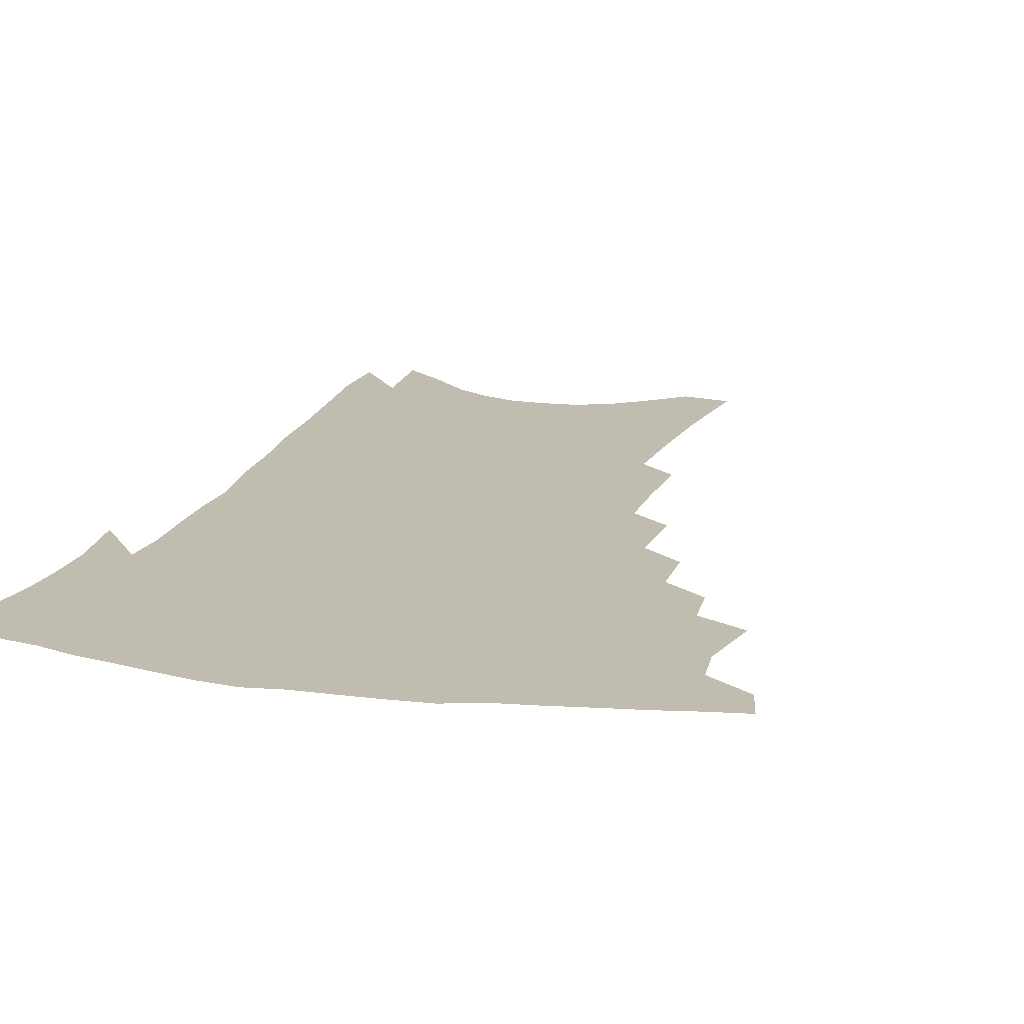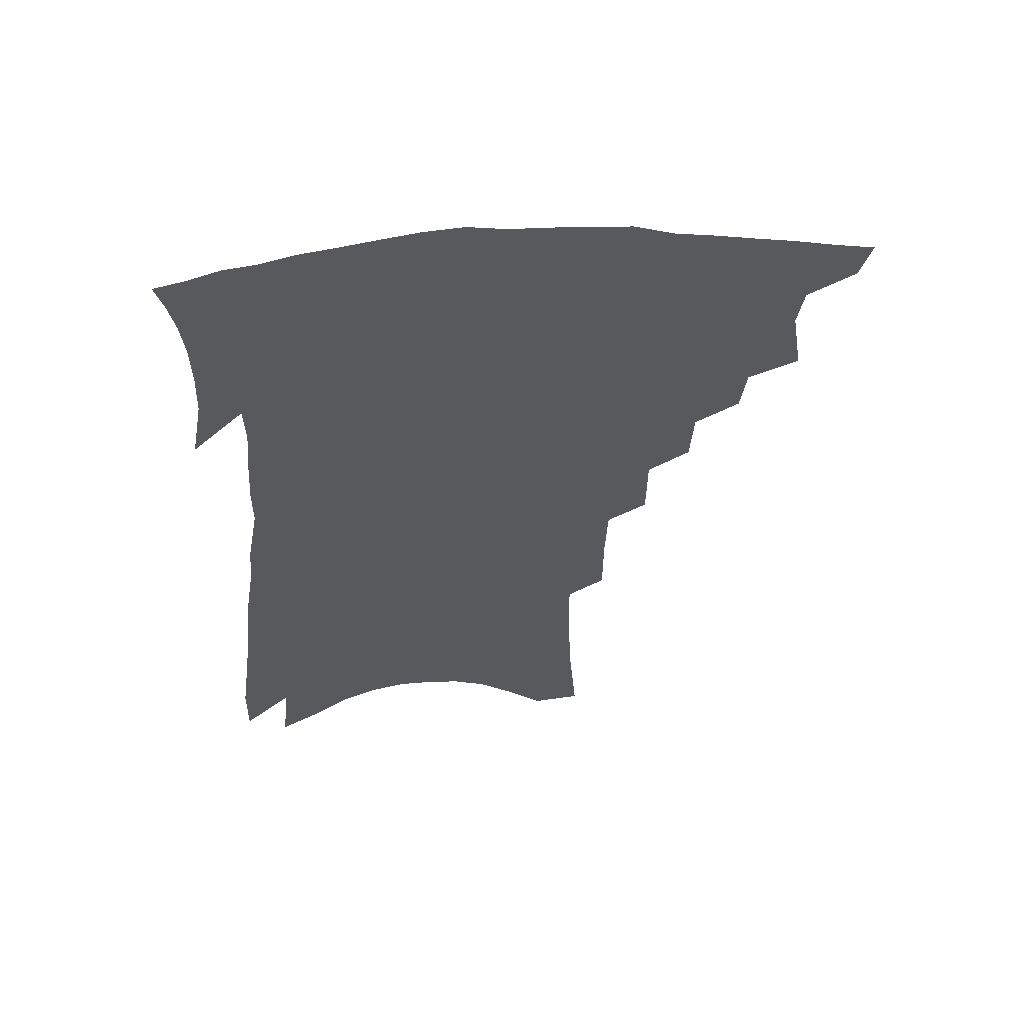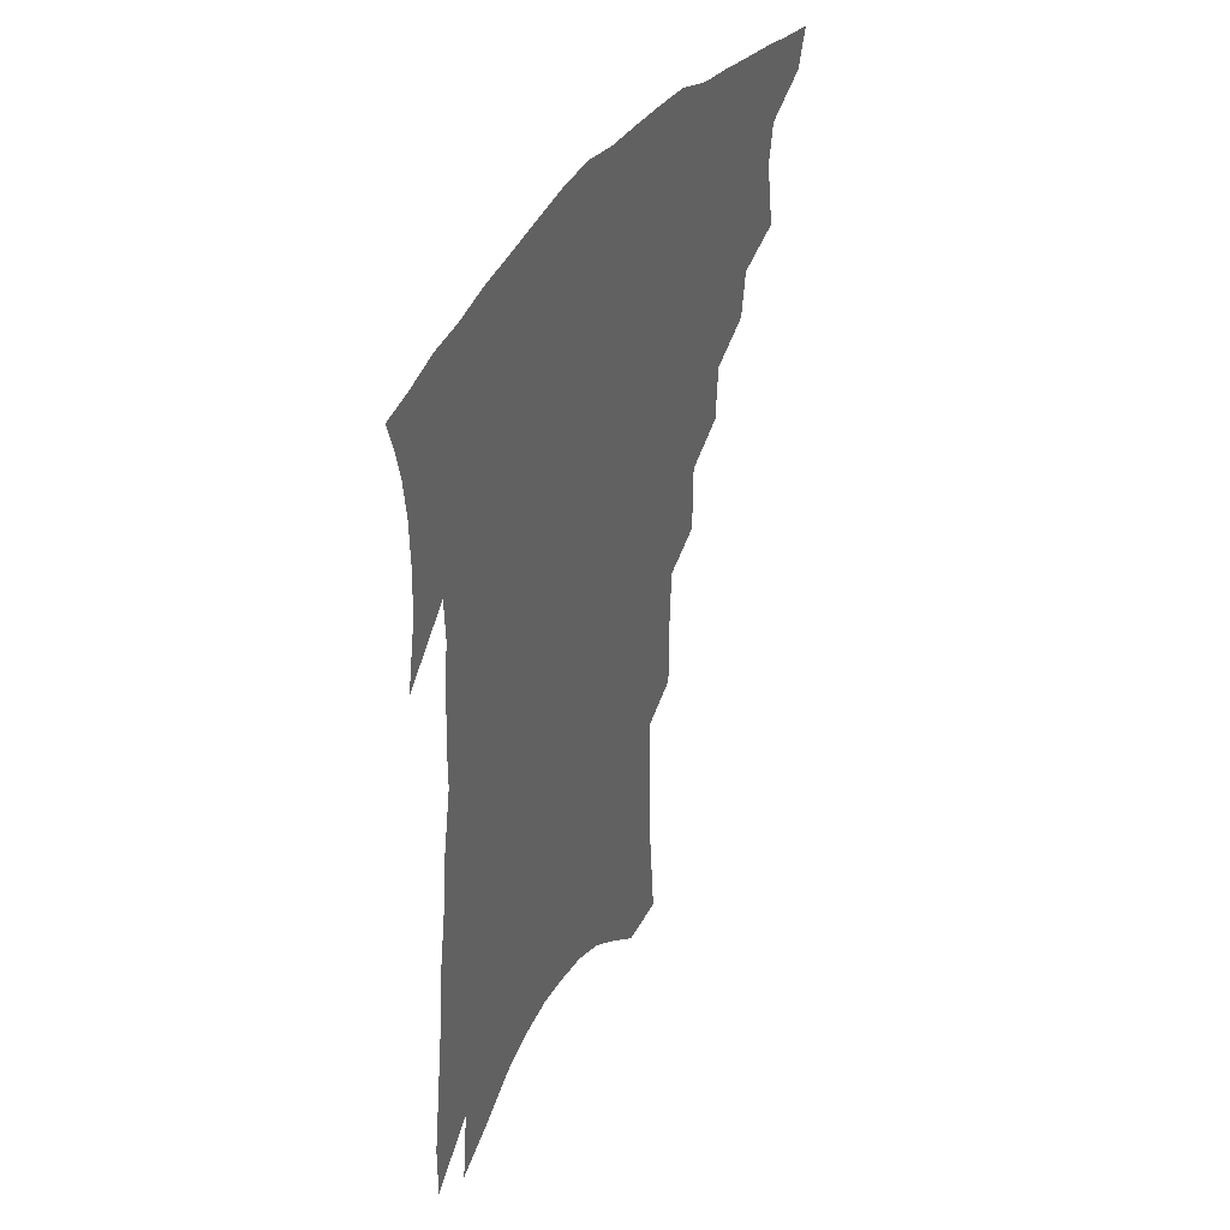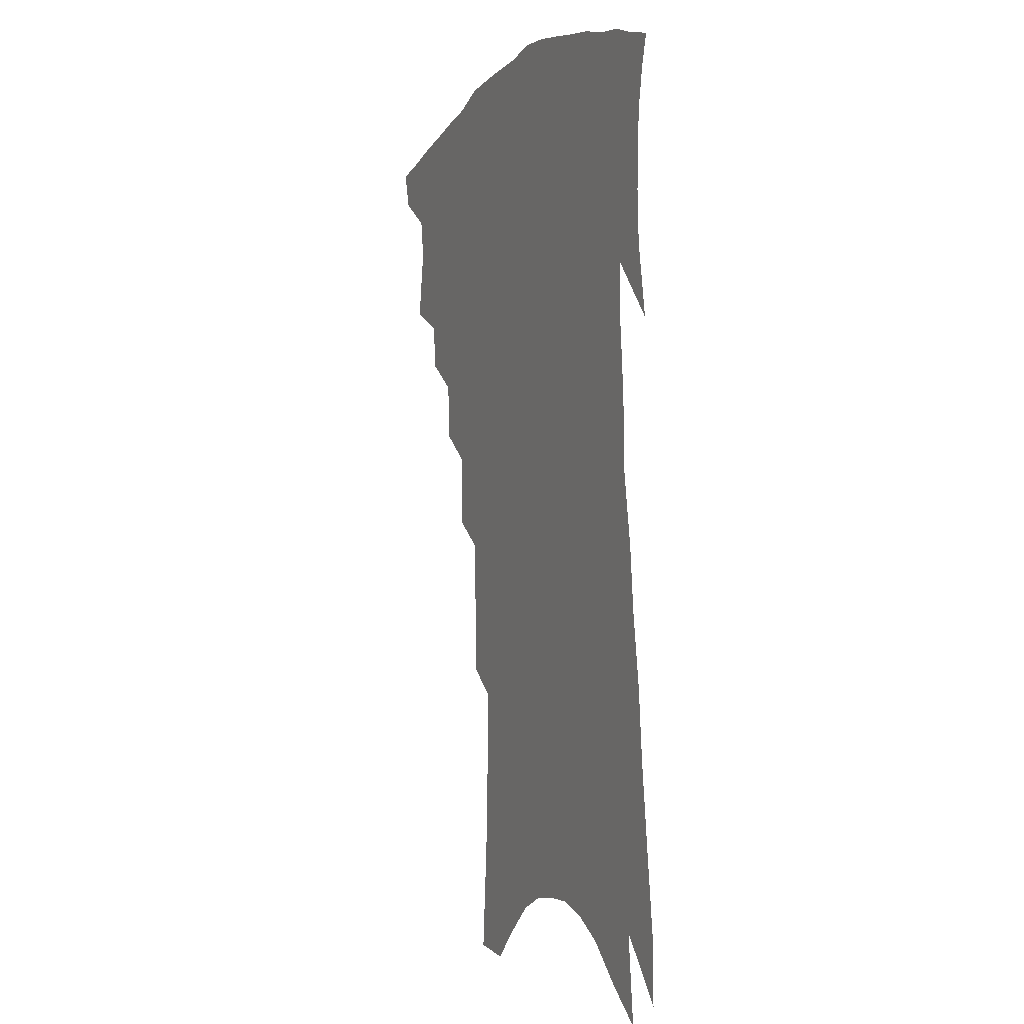
<metadata>
{"format":"obj","ext":"obj","renderer":"f3d","projection":"perspective","resolution":1024,"background":"white","views":[{"elev":16.3,"azim":-161.0,"up":"+Z"},{"elev":59.6,"azim":175.2,"up":"+Y"},{"elev":42.6,"azim":119.9,"up":"+Y"},{"elev":-3.1,"azim":66.8,"up":"+Y"}]}
</metadata>
<code>
v 464.5 387.4 0
v 461.1 399.9 0
v 477.6 341.6 0
v 481.1 364.4 0
v 479.2 377.7 0
v 476.9 390.2 0
v 473.7 402.6 0
v 495 318.6 0
v 493.1 334 0
v 495.2 355.1 0
v 494 368.9 0
v 491.5 381 0
v 488.7 393.1 0
v 485.6 405.7 0
v 509.8 290.1 0
v 508.7 309 0
v 509.6 329.9 0
v 507.8 343.7 0
v 507.9 359.8 0
v 506 372 0
v 503.6 383.8 0
v 500.8 395.8 0
v 498 408.2 0
v 523 256.5 0
v 522.9 280.2 0
v 521.7 298.5 0
v 522 319.5 0
v 521.9 336.2 0
v 521.4 350.9 0
v 519.3 362.2 0
v 517.6 374.4 0
v 515.4 386.2 0
v 513 398 0
v 510.1 411 0
v 536.5 202.1 0
v 536.5 225.8 0
v 535.7 247.4 0
v 535.1 269.3 0
v 534.4 289 0
v 533.2 305.1 0
v 532.9 322 0
v 533.4 340 0
v 532.5 353.1 0
v 531 364.8 0
v 529.2 376.6 0
v 527.2 388.5 0
v 524.8 400.9 0
v 522.4 413.3 0
v 544.4 101.9 0
v 547.2 137.9 0
v 548.2 166.3 0
v 548.6 192.6 0
v 548.8 218.4 0
v 547.6 237.1 0
v 546.8 257.7 0
v 545.7 275.6 0
v 545.8 296.6 0
v 545.4 313.1 0
v 545.3 329.2 0
v 544.5 342.5 0
v 543.7 355 0
v 542.7 367 0
v 540.7 378.5 0
v 539.3 390.4 0
v 537.2 403 0
v 534.9 418 0
v 559.9 99.83 0
v 559.4 125.7 0
v 560.9 158.3 0
v 559.6 177.6 0
v 559.9 204.7 0
v 559.5 228 0
v 558.8 248.3 0
v 557.3 264.4 0
v 556.7 282.9 0
v 556.6 301.6 0
v 556.3 317.3 0
v 556.3 332.5 0
v 555.2 343.7 0
v 555 357 0
v 554.3 368.8 0
v 553.3 380.1 0
v 551.8 391.8 0
v 549.5 405.1 0
v 547.3 419.2 0
v 571.5 110.6 0
v 571.7 140.2 0
v 572 168.8 0
v 571 190.2 0
v 570.3 212.9 0
v 569.9 237 0
v 568.7 252.8 0
v 568 271.5 0
v 567.6 289.9 0
v 566.9 304.5 0
v 566.7 319.9 0
v 566.9 334.8 0
v 566.2 345.9 0
v 566.2 358.5 0
v 565.6 369.9 0
v 564.8 381.2 0
v 563.9 392.6 0
v 562.2 405.2 0
v 559.8 420.1 0
v 582.9 119.9 0
v 582.8 150.2 0
v 582 171 0
v 581.1 195.1 0
v 580.1 214.5 0
v 579.5 238.5 0
v 578.5 255.7 0
v 577.8 273.1 0
v 577.5 292.6 0
v 577.4 308.9 0
v 577.2 322.9 0
v 577.1 335.4 0
v 577.1 347.7 0
v 577.3 360 0
v 576.6 370.7 0
v 576.3 381.9 0
v 575.6 393.4 0
v 574.1 406.4 0
v 572.2 420.7 0
v 593.8 124.4 0
v 593.2 152.9 0
v 592.2 176.4 0
v 591.1 198.1 0
v 590.2 223.3 0
v 589.2 241.4 0
v 588.4 258.5 0
v 587.7 275.8 0
v 587.5 295.9 0
v 587.3 311.2 0
v 587.2 323.3 0
v 587.3 336.2 0
v 587.6 348.8 0
v 588 360.6 0
v 588.4 371.8 0
v 588 382.5 0
v 587.4 393.7 0
v 585.9 407.5 0
v 584.2 423 0
v 604.7 125.7 0
v 603.6 155 0
v 602.3 179.2 0
v 601.1 200.2 0
v 599.9 222.8 0
v 598.8 242.2 0
v 598.1 261.2 0
v 597.5 278.4 0
v 597.1 295.7 0
v 597 310.4 0
v 597 323.5 0
v 597.4 337.3 0
v 597.7 348.2 0
v 598.7 361.6 0
v 599 372 0
v 599 382.8 0
v 598.7 394.2 0
v 598.2 406.7 0
v 596.7 422 0
v 615.7 125.7 0
v 614.8 148.6 0
v 612.8 176.2 0
v 611.2 199.8 0
v 609.6 223 0
v 609.1 238 0
v 607.8 259.9 0
v 607.1 278.3 0
v 606.8 294.8 0
v 606.7 309.5 0
v 606.8 325.4 0
v 607.2 336.8 0
v 608.1 349.9 0
v 608.7 361.5 0
v 609.5 371.7 0
v 610.3 382.4 0
v 610.7 393.3 0
v 610.5 405.3 0
v 609.4 419.7 0
v 627 122.4 0
v 625.7 146 0
v 623.2 175.1 0
v 621.4 198.6 0
v 619.7 221.3 0
v 618.6 241.2 0
v 617.6 259.2 0
v 617.1 275.6 0
v 616.7 292 0
v 616.6 307.2 0
v 616.6 322.4 0
v 616.9 337 0
v 617.8 348.9 0
v 618.7 359.8 0
v 619.9 371.1 0
v 621 381.7 0
v 621.9 392.3 0
v 622.3 403.7 0
v 621.9 417.3 0
v 639 115.9 0
v 637.4 140.2 0
v 634.2 170.7 0
v 632.2 194.2 0
v 630.2 216.9 0
v 629.6 234.3 0
v 627.7 256.1 0
v 627 272.8 0
v 626.9 287.8 0
v 626.4 304.8 0
v 626.2 321.2 0
v 627 333.3 0
v 627.4 348.4 0
v 628.5 358.8 0
v 629.9 370.3 0
v 631.4 380.8 0
v 633.1 390.9 0
v 633.9 401.6 0
v 633.6 415.3 0
v 652.8 103.5 0
v 649.4 133.8 0
v 647.3 159.1 0
v 644 186.7 0
v 641.2 211.2 0
v 639.8 231.1 0
v 638.9 249.1 0
v 637.6 267.6 0
v 636.9 284.3 0
v 636.3 301.8 0
v 636.2 317.4 0
v 636.5 331.8 0
v 637 345.5 0
v 638.1 358.2 0
v 639.7 368.6 0
v 641.2 378.9 0
v 643.1 389.6 0
v 644.6 399.6 0
v 645.5 411.8 0
v 666.4 93.09 0
v 663.3 121.5 0
v 660.5 148.2 0
v 658.1 172.7 0
v 654.6 198.6 0
v 652.8 219.8 0
v 650.9 240.2 0
v 649.1 260 0
v 647.3 279.6 0
v 647.6 294.4 0
v 647 311.1 0
v 646.4 327.8 0
v 646.3 343.2 0
v 647.9 354.5 0
v 649.3 367.8 0
v 651.1 378.2 0
v 652.9 388 0
v 654.8 398 0
v 656.3 410.2 0
v 680.4 101.4 0
v 679.9 123.4 0
v 676.3 150.5 0
v 673.1 176 0
v 671 198 0
v 667.4 222.2 0
v 665.3 242.4 0
v 661.3 266.4 0
v 661.1 282.1 0
v 660 299.9 0
v 658.3 319 0
v 658.7 333.8 0
v 657.2 352.4 0
v 658.7 364.5 0
v 660.7 375.3 0
v 662.6 386 0
v 664.8 395.8 0
v 667.3 406.2 0
v 676.2 313.9 0
v 671.9 338.1 0
v 671.2 354.8 0
v 671.4 369.7 0
v 672.7 382.6 0
v 674.7 393.4 0
v 677.6 403.5 0
f 5 6 1
f 1 6 2
f 6 7 2
f 9 10 3
f 3 10 4
f 10 11 4
f 4 11 5
f 11 12 5
f 5 12 6
f 12 13 6
f 6 13 7
f 13 14 7
f 16 17 8
f 8 17 9
f 17 18 9
f 9 18 10
f 18 19 10
f 10 19 11
f 19 20 11
f 11 20 12
f 20 21 12
f 12 21 13
f 21 22 13
f 13 22 14
f 22 23 14
f 25 26 15
f 15 26 16
f 26 27 16
f 16 27 17
f 27 28 17
f 17 28 18
f 28 29 18
f 18 29 19
f 29 30 19
f 19 30 20
f 30 31 20
f 20 31 21
f 31 32 21
f 21 32 22
f 32 33 22
f 22 33 23
f 33 34 23
f 37 38 24
f 24 38 25
f 38 39 25
f 25 39 26
f 39 40 26
f 26 40 27
f 40 41 27
f 27 41 28
f 41 42 28
f 28 42 29
f 42 43 29
f 29 43 30
f 43 44 30
f 30 44 31
f 44 45 31
f 31 45 32
f 45 46 32
f 32 46 33
f 46 47 33
f 33 47 34
f 47 48 34
f 52 53 35
f 35 53 36
f 53 54 36
f 36 54 37
f 54 55 37
f 37 55 38
f 55 56 38
f 38 56 39
f 56 57 39
f 39 57 40
f 57 58 40
f 40 58 41
f 58 59 41
f 41 59 42
f 59 60 42
f 42 60 43
f 60 61 43
f 43 61 44
f 61 62 44
f 44 62 45
f 62 63 45
f 45 63 46
f 63 64 46
f 46 64 47
f 64 65 47
f 47 65 48
f 65 66 48
f 67 68 49
f 49 68 50
f 68 69 50
f 50 69 51
f 69 70 51
f 51 70 52
f 70 71 52
f 52 71 53
f 71 72 53
f 53 72 54
f 72 73 54
f 54 73 55
f 73 74 55
f 55 74 56
f 74 75 56
f 56 75 57
f 75 76 57
f 57 76 58
f 76 77 58
f 58 77 59
f 77 78 59
f 59 78 60
f 78 79 60
f 60 79 61
f 79 80 61
f 61 80 62
f 80 81 62
f 62 81 63
f 81 82 63
f 63 82 64
f 82 83 64
f 64 83 65
f 83 84 65
f 65 84 66
f 84 85 66
f 67 86 68
f 86 87 68
f 68 87 69
f 87 88 69
f 69 88 70
f 88 89 70
f 70 89 71
f 89 90 71
f 71 90 72
f 90 91 72
f 72 91 73
f 91 92 73
f 73 92 74
f 92 93 74
f 74 93 75
f 93 94 75
f 75 94 76
f 94 95 76
f 76 95 77
f 95 96 77
f 77 96 78
f 96 97 78
f 78 97 79
f 97 98 79
f 79 98 80
f 98 99 80
f 80 99 81
f 99 100 81
f 81 100 82
f 100 101 82
f 82 101 83
f 101 102 83
f 83 102 84
f 102 103 84
f 84 103 85
f 103 104 85
f 86 105 87
f 105 106 87
f 87 106 88
f 106 107 88
f 88 107 89
f 107 108 89
f 89 108 90
f 108 109 90
f 90 109 91
f 109 110 91
f 91 110 92
f 110 111 92
f 92 111 93
f 111 112 93
f 93 112 94
f 112 113 94
f 94 113 95
f 113 114 95
f 95 114 96
f 114 115 96
f 96 115 97
f 115 116 97
f 97 116 98
f 116 117 98
f 98 117 99
f 117 118 99
f 99 118 100
f 118 119 100
f 100 119 101
f 119 120 101
f 101 120 102
f 120 121 102
f 102 121 103
f 121 122 103
f 103 122 104
f 122 123 104
f 105 124 106
f 124 125 106
f 106 125 107
f 125 126 107
f 107 126 108
f 126 127 108
f 108 127 109
f 127 128 109
f 109 128 110
f 128 129 110
f 110 129 111
f 129 130 111
f 111 130 112
f 130 131 112
f 112 131 113
f 131 132 113
f 113 132 114
f 132 133 114
f 114 133 115
f 133 134 115
f 115 134 116
f 134 135 116
f 116 135 117
f 135 136 117
f 117 136 118
f 136 137 118
f 118 137 119
f 137 138 119
f 119 138 120
f 138 139 120
f 120 139 121
f 139 140 121
f 121 140 122
f 140 141 122
f 122 141 123
f 141 142 123
f 124 143 125
f 143 144 125
f 125 144 126
f 144 145 126
f 126 145 127
f 145 146 127
f 127 146 128
f 146 147 128
f 128 147 129
f 147 148 129
f 129 148 130
f 148 149 130
f 130 149 131
f 149 150 131
f 131 150 132
f 150 151 132
f 132 151 133
f 151 152 133
f 133 152 134
f 152 153 134
f 134 153 135
f 153 154 135
f 135 154 136
f 154 155 136
f 136 155 137
f 155 156 137
f 137 156 138
f 156 157 138
f 138 157 139
f 157 158 139
f 139 158 140
f 158 159 140
f 140 159 141
f 159 160 141
f 141 160 142
f 160 161 142
f 143 162 144
f 162 163 144
f 144 163 145
f 163 164 145
f 145 164 146
f 164 165 146
f 146 165 147
f 165 166 147
f 147 166 148
f 166 167 148
f 148 167 149
f 167 168 149
f 149 168 150
f 168 169 150
f 150 169 151
f 169 170 151
f 151 170 152
f 170 171 152
f 152 171 153
f 171 172 153
f 153 172 154
f 172 173 154
f 154 173 155
f 173 174 155
f 155 174 156
f 174 175 156
f 156 175 157
f 175 176 157
f 157 176 158
f 176 177 158
f 158 177 159
f 177 178 159
f 159 178 160
f 178 179 160
f 160 179 161
f 179 180 161
f 162 181 163
f 181 182 163
f 163 182 164
f 182 183 164
f 164 183 165
f 183 184 165
f 165 184 166
f 184 185 166
f 166 185 167
f 185 186 167
f 167 186 168
f 186 187 168
f 168 187 169
f 187 188 169
f 169 188 170
f 188 189 170
f 170 189 171
f 189 190 171
f 171 190 172
f 190 191 172
f 172 191 173
f 191 192 173
f 173 192 174
f 192 193 174
f 174 193 175
f 193 194 175
f 175 194 176
f 194 195 176
f 176 195 177
f 195 196 177
f 177 196 178
f 196 197 178
f 178 197 179
f 197 198 179
f 179 198 180
f 198 199 180
f 181 200 182
f 200 201 182
f 182 201 183
f 201 202 183
f 183 202 184
f 202 203 184
f 184 203 185
f 203 204 185
f 185 204 186
f 204 205 186
f 186 205 187
f 205 206 187
f 187 206 188
f 206 207 188
f 188 207 189
f 207 208 189
f 189 208 190
f 208 209 190
f 190 209 191
f 209 210 191
f 191 210 192
f 210 211 192
f 192 211 193
f 211 212 193
f 193 212 194
f 212 213 194
f 194 213 195
f 213 214 195
f 195 214 196
f 214 215 196
f 196 215 197
f 215 216 197
f 197 216 198
f 216 217 198
f 198 217 199
f 217 218 199
f 200 219 201
f 219 220 201
f 201 220 202
f 220 221 202
f 202 221 203
f 221 222 203
f 203 222 204
f 222 223 204
f 204 223 205
f 223 224 205
f 205 224 206
f 224 225 206
f 206 225 207
f 225 226 207
f 207 226 208
f 226 227 208
f 208 227 209
f 227 228 209
f 209 228 210
f 228 229 210
f 210 229 211
f 229 230 211
f 211 230 212
f 230 231 212
f 212 231 213
f 231 232 213
f 213 232 214
f 232 233 214
f 214 233 215
f 233 234 215
f 215 234 216
f 234 235 216
f 216 235 217
f 235 236 217
f 217 236 218
f 236 237 218
f 219 238 220
f 238 239 220
f 220 239 221
f 239 240 221
f 221 240 222
f 240 241 222
f 222 241 223
f 241 242 223
f 223 242 224
f 242 243 224
f 224 243 225
f 243 244 225
f 225 244 226
f 244 245 226
f 226 245 227
f 245 246 227
f 227 246 228
f 246 247 228
f 228 247 229
f 247 248 229
f 229 248 230
f 248 249 230
f 230 249 231
f 249 250 231
f 231 250 232
f 250 251 232
f 232 251 233
f 251 252 233
f 233 252 234
f 252 253 234
f 234 253 235
f 253 254 235
f 235 254 236
f 254 255 236
f 236 255 237
f 255 256 237
f 239 257 240
f 257 258 240
f 240 258 241
f 258 259 241
f 241 259 242
f 259 260 242
f 242 260 243
f 260 261 243
f 243 261 244
f 261 262 244
f 244 262 245
f 262 263 245
f 245 263 246
f 263 264 246
f 246 264 247
f 264 265 247
f 247 265 248
f 265 266 248
f 248 266 249
f 266 267 249
f 249 267 250
f 267 268 250
f 250 268 251
f 268 269 251
f 251 269 252
f 269 270 252
f 252 270 253
f 270 271 253
f 253 271 254
f 271 272 254
f 254 272 255
f 272 273 255
f 255 273 256
f 273 274 256
f 268 275 269
f 275 276 269
f 269 276 270
f 276 277 270
f 270 277 271
f 277 278 271
f 271 278 272
f 278 279 272
f 272 279 273
f 279 280 273
f 273 280 274
f 280 281 274

</code>
